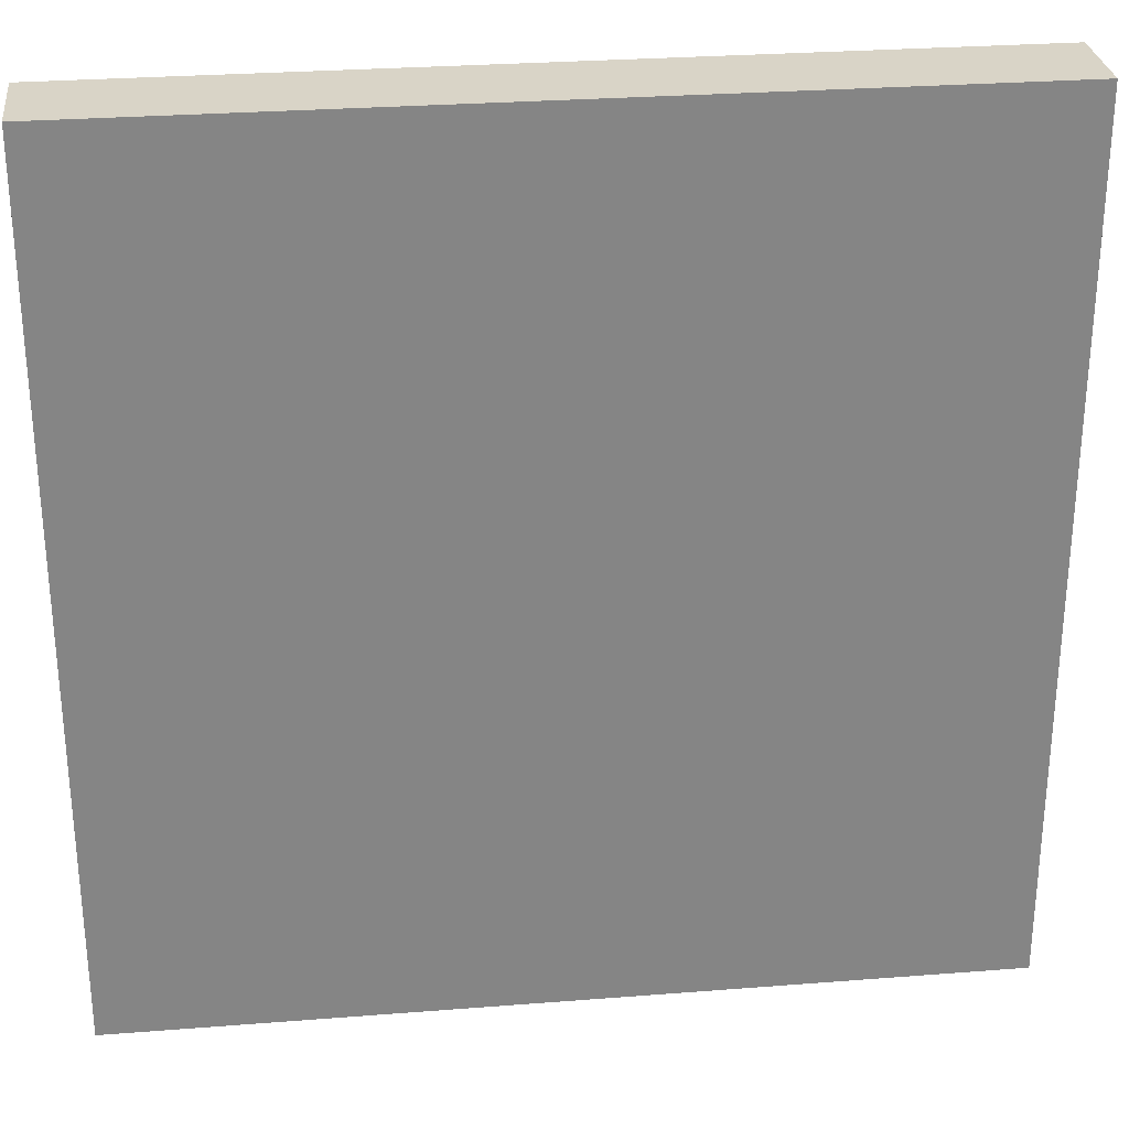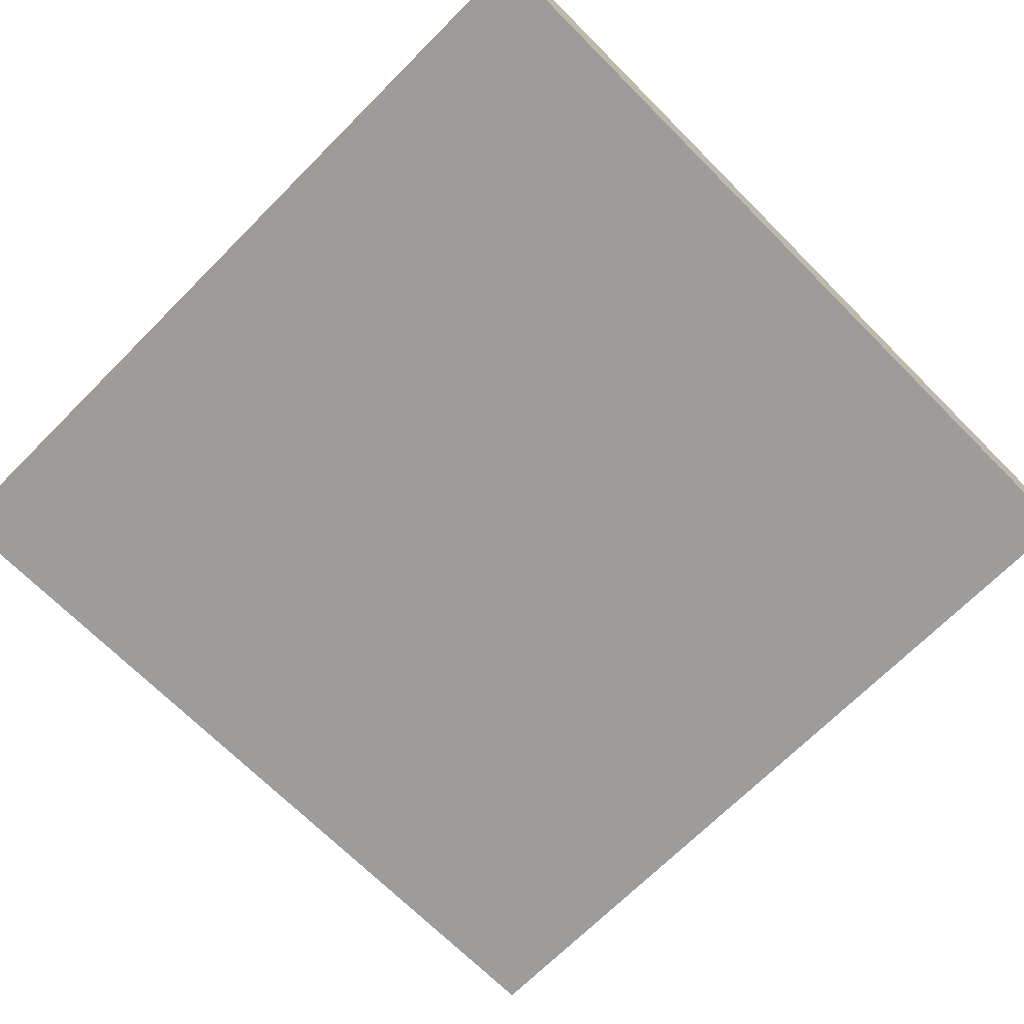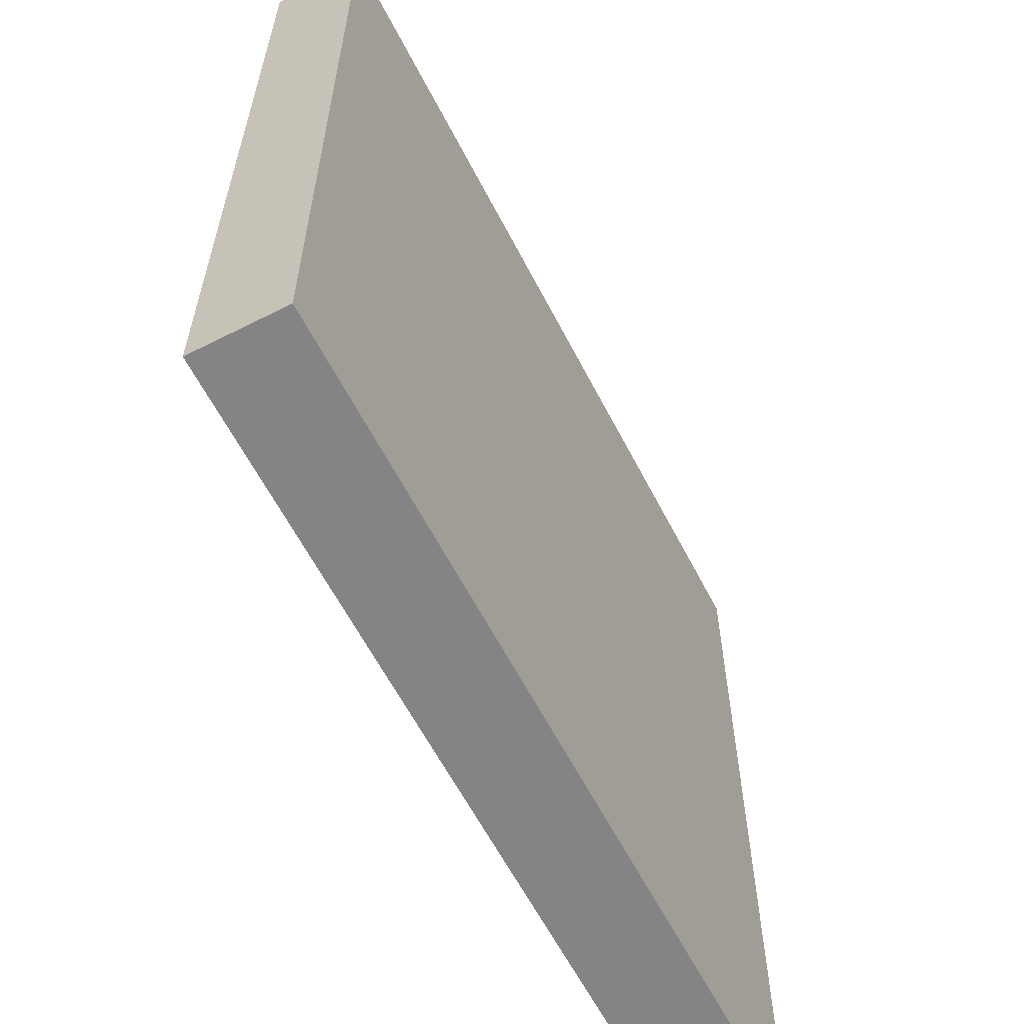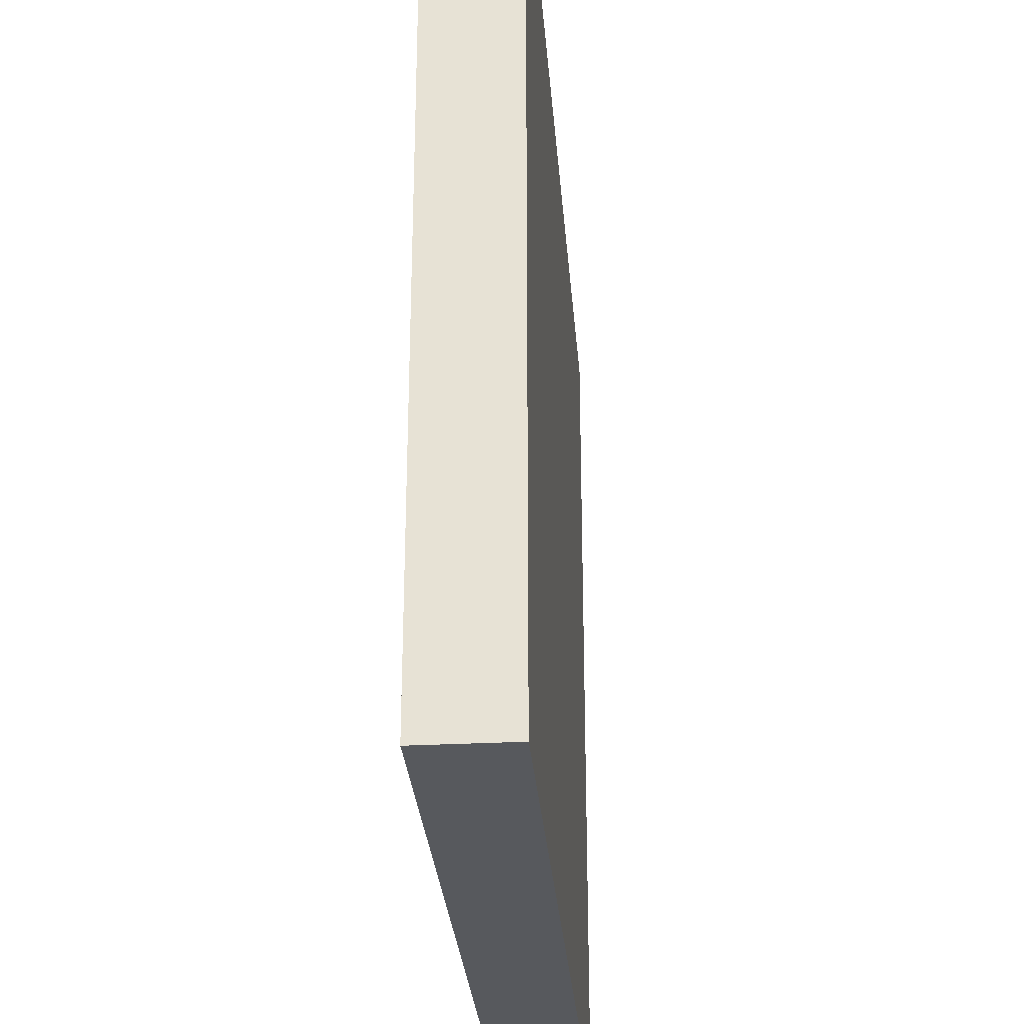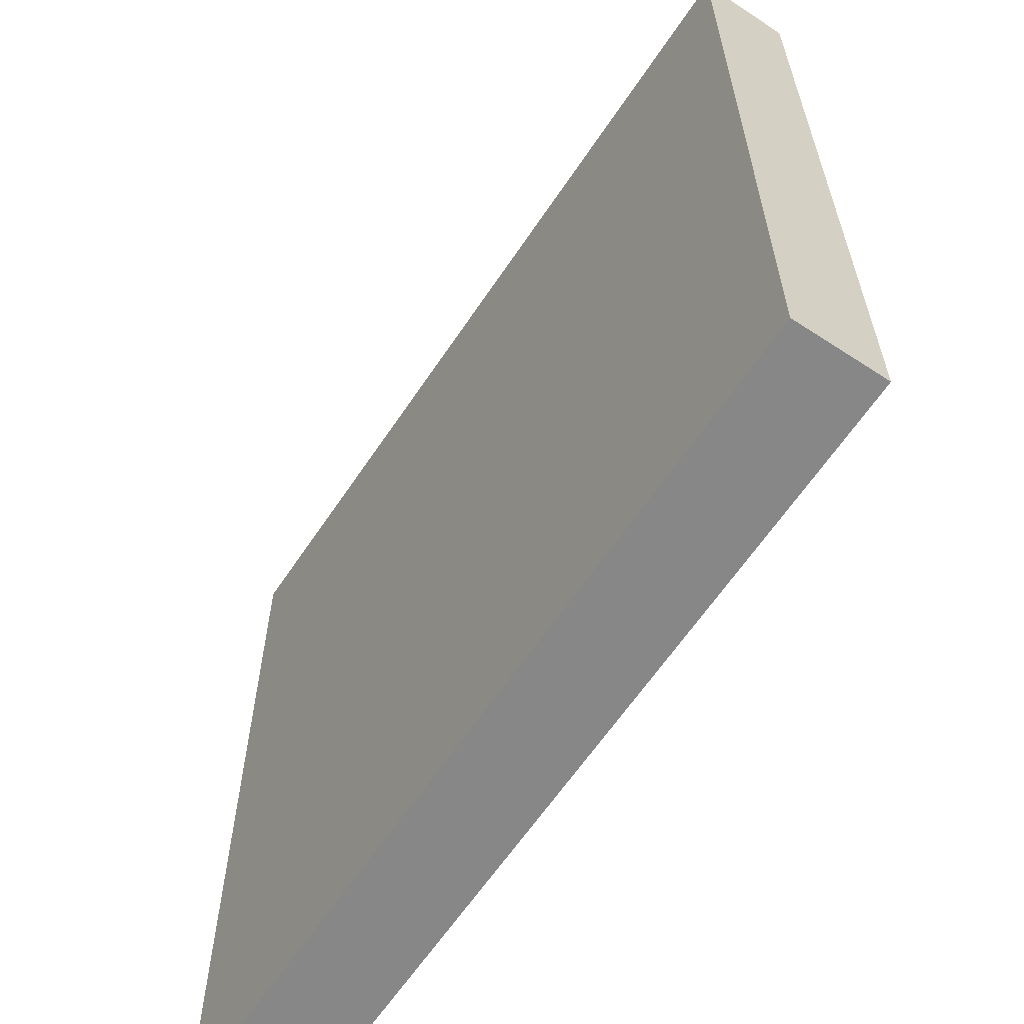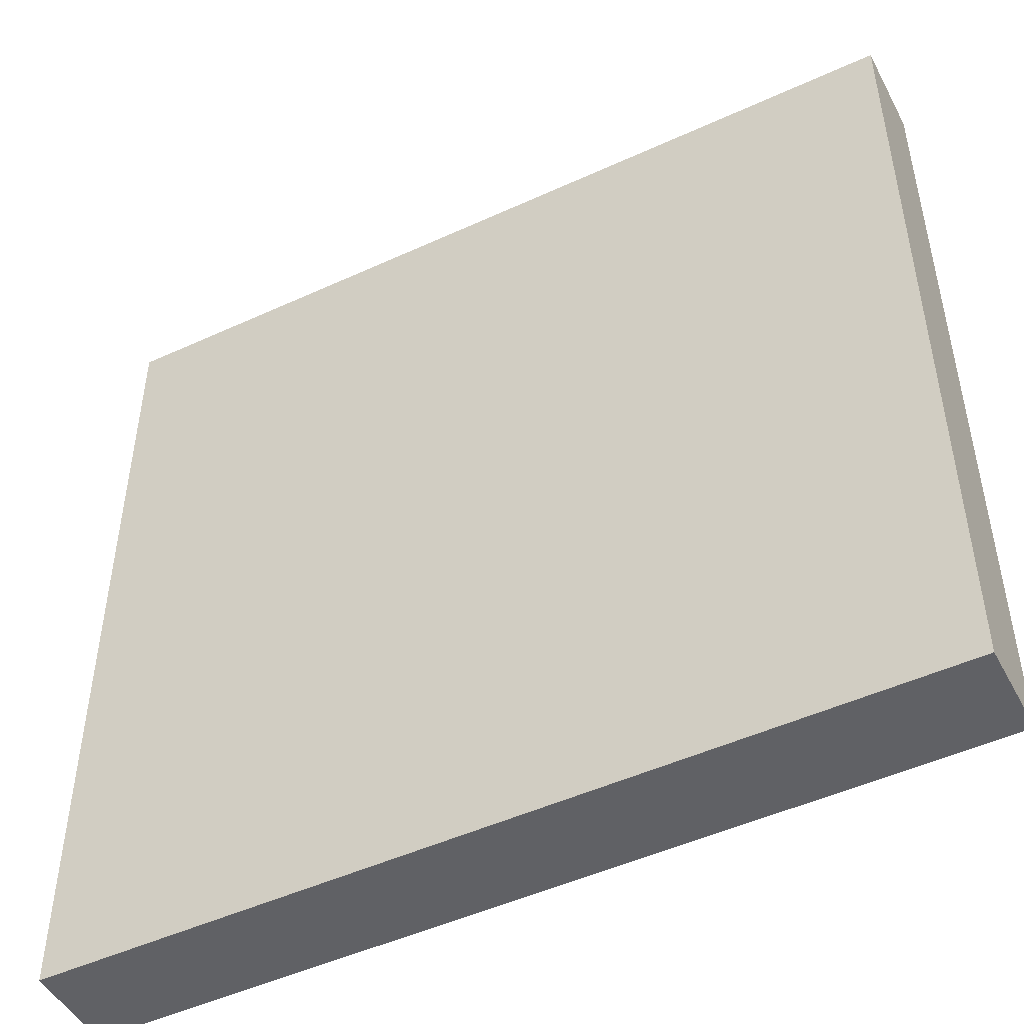
<metadata>
{"format":"obj","ext":"obj","renderer":"f3d","projection":"perspective","resolution":1024,"background":"white","views":[{"elev":28.6,"azim":-6.7,"up":"+Z"},{"elev":-70.2,"azim":-45.0,"up":"+Y"},{"elev":-61.5,"azim":-62.7,"up":"+Z"},{"elev":-29.4,"azim":94.5,"up":"+Z"},{"elev":-62.3,"azim":-123.6,"up":"+Z"},{"elev":-48.8,"azim":27.1,"up":"+Z"}]}
</metadata>
<code>
o modularBuildings_031
v -0 0 -1
v -0 0.1062 -1
v 1 0.1062 -1
v 1 0 -1
v 0 0 0
v 0 0.1062 0
v 1 0 -0
v 1 0.1062 -0
f 2 4 1
f 6 1 5
f 8 5 7
f 4 8 7
f 5 4 7
f 3 6 8
f 2 3 4
f 6 2 1
f 8 6 5
f 4 3 8
f 5 1 4
f 3 2 6

</code>
